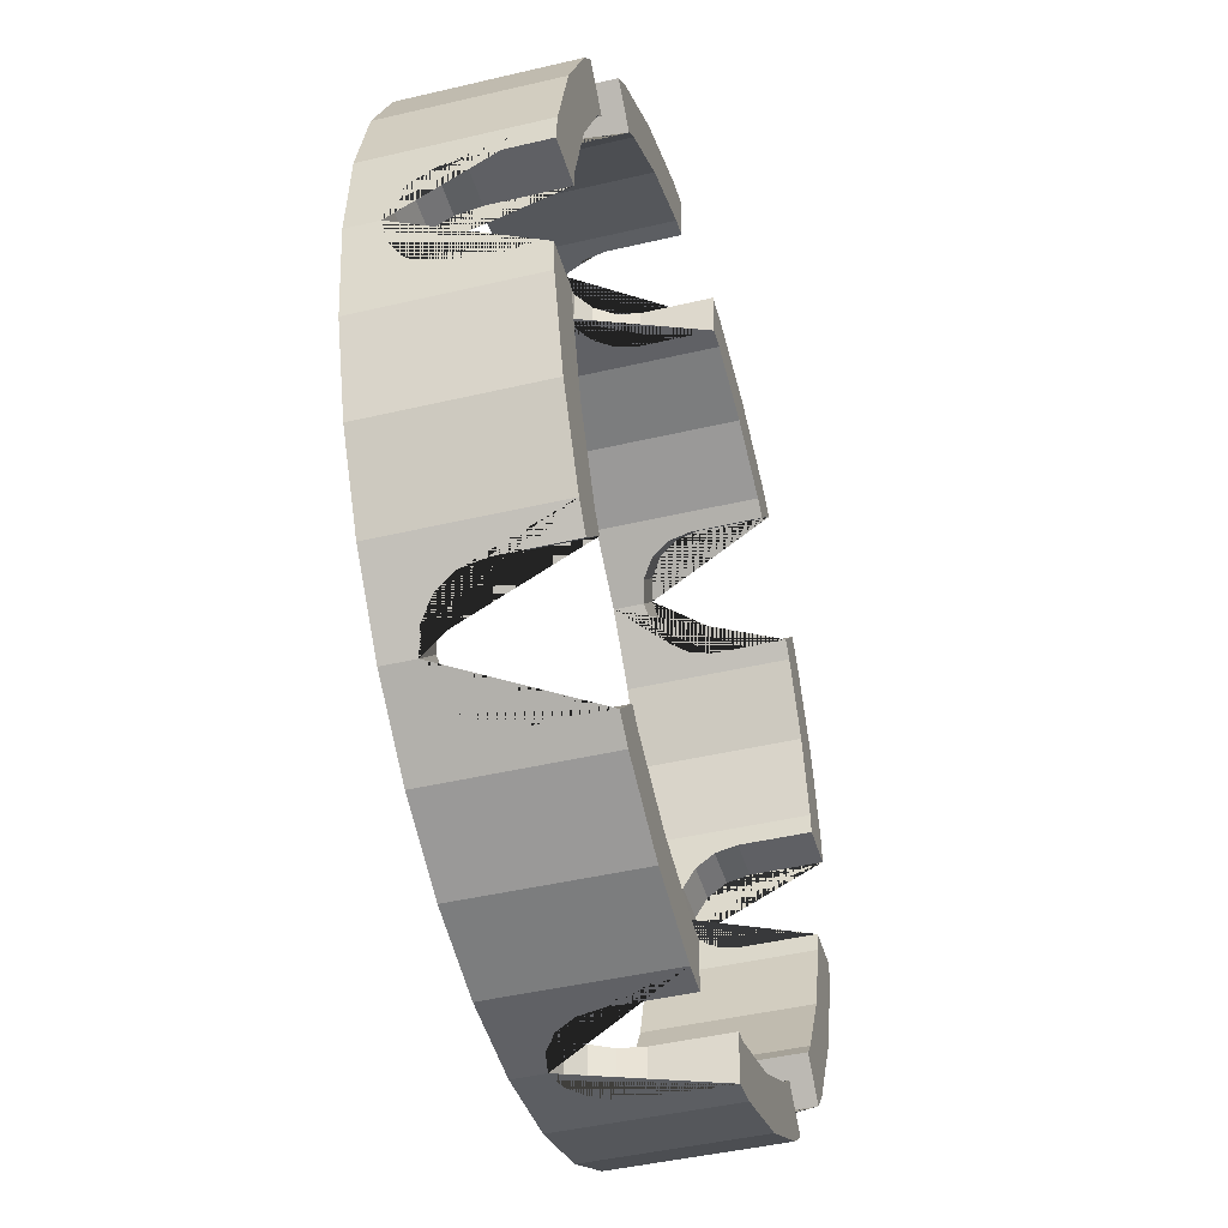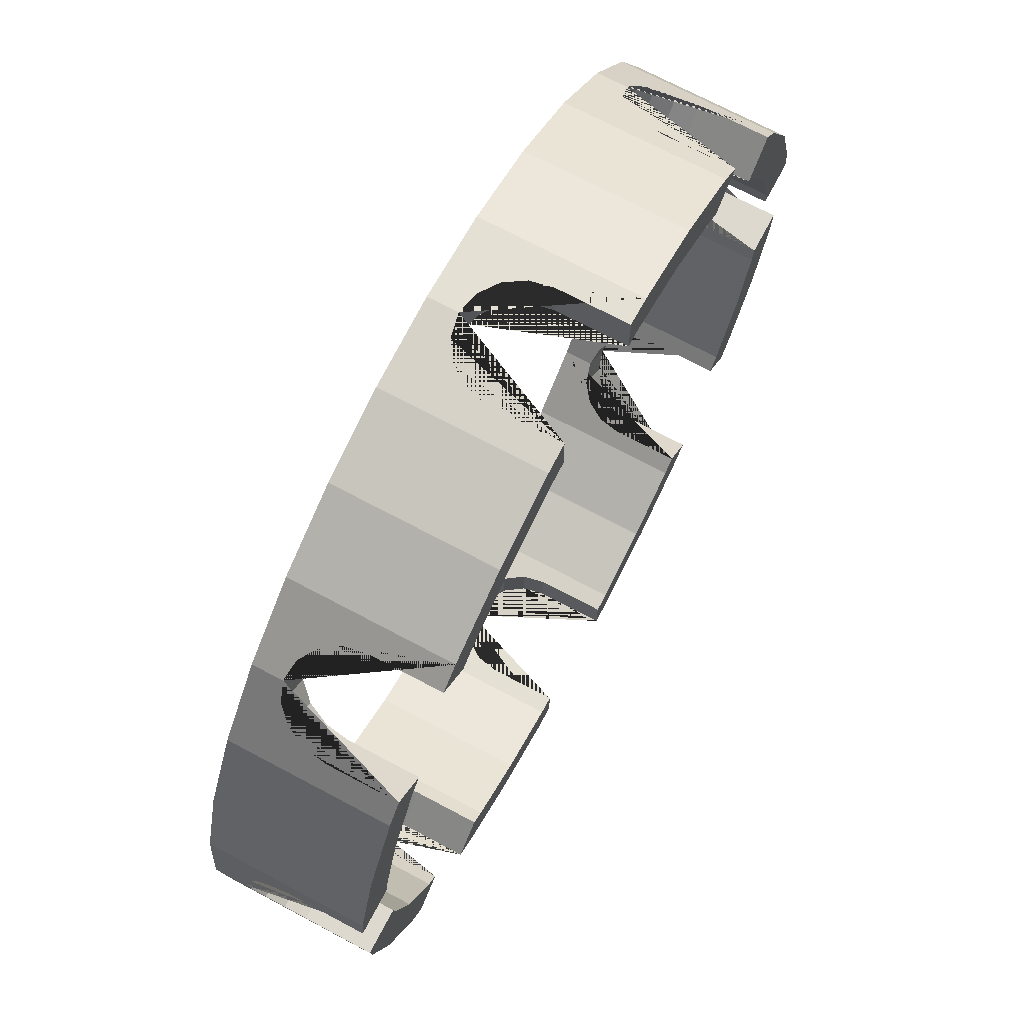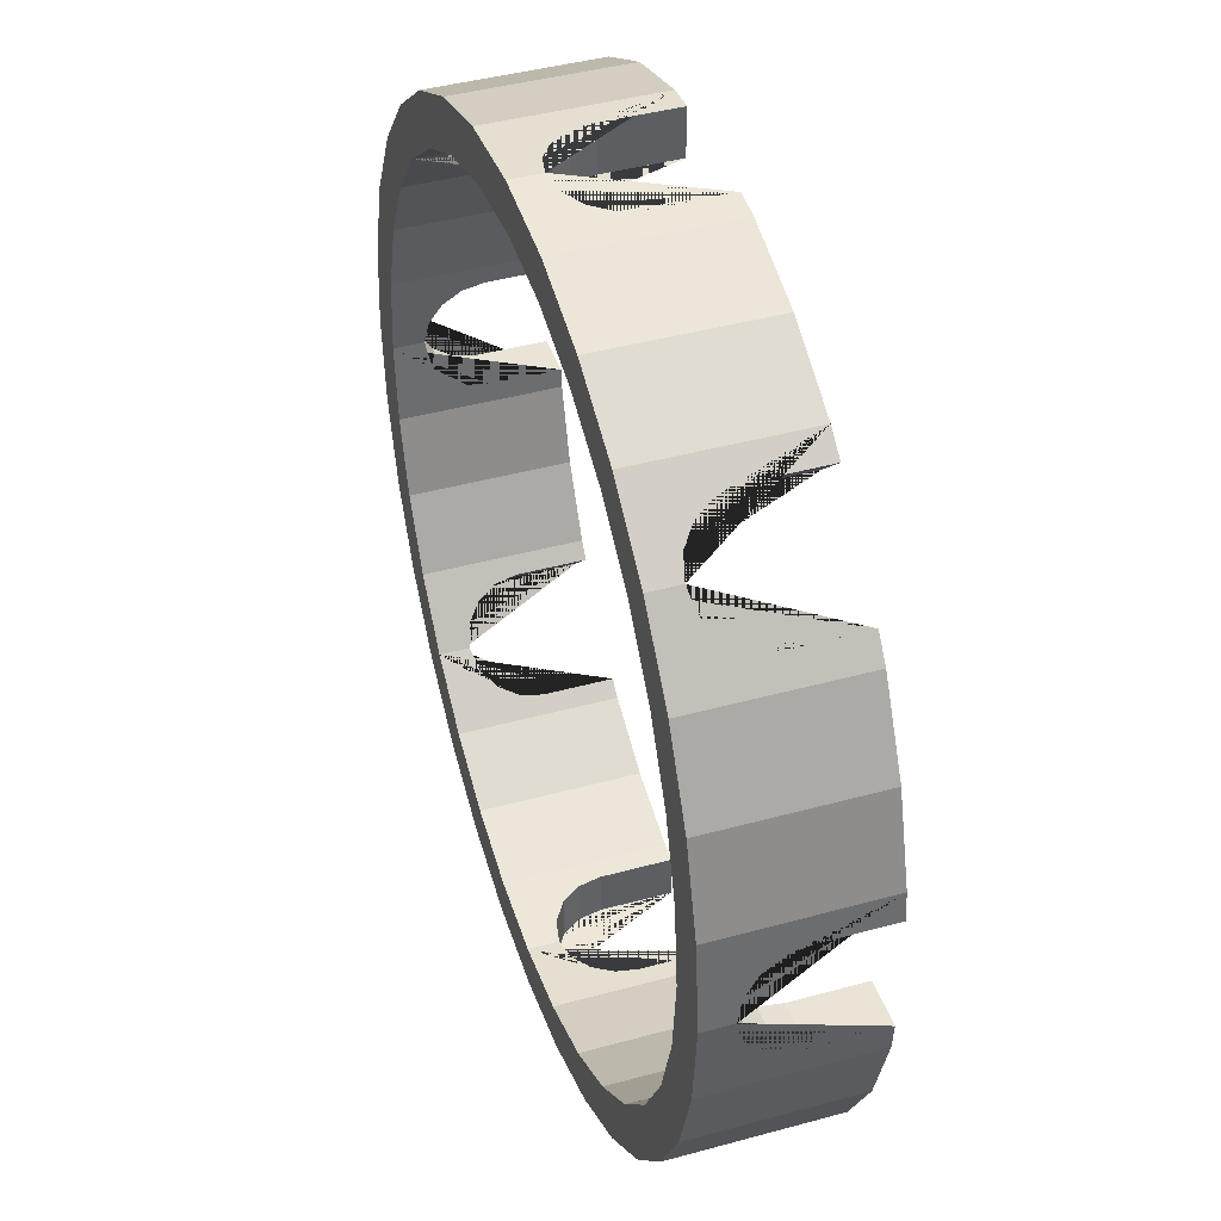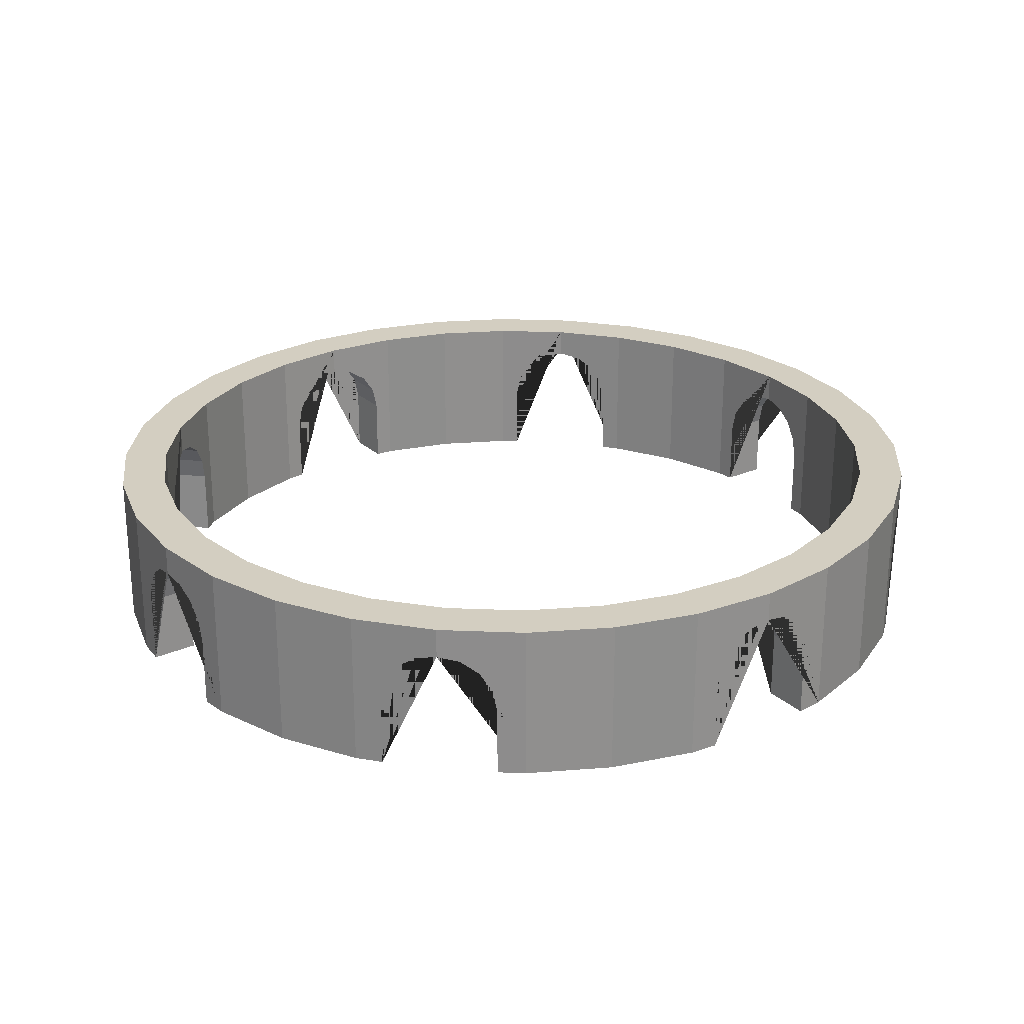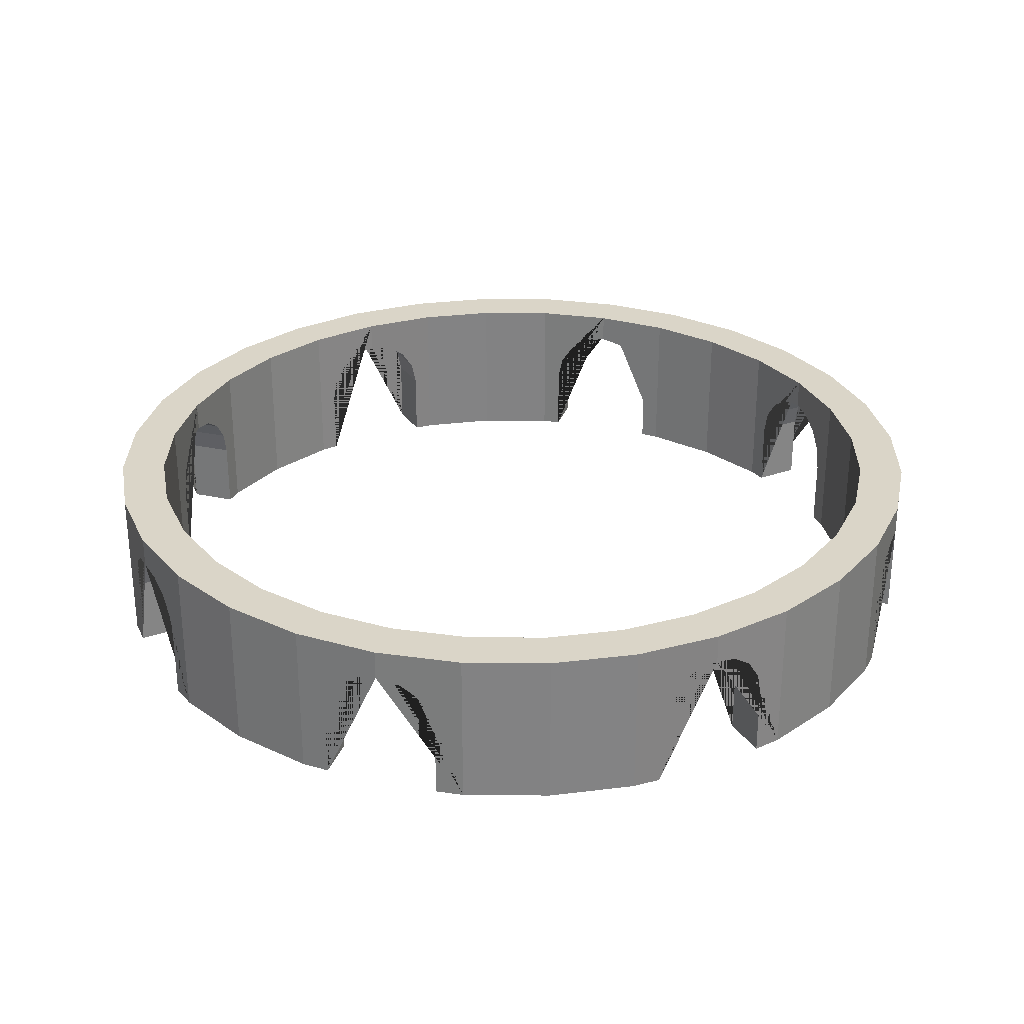
<metadata>
{"format":"obj","ext":"obj","renderer":"f3d","projection":"perspective","resolution":1024,"background":"white","views":[{"elev":-43.3,"azim":-74.3,"up":"+Z"},{"elev":71.4,"azim":-62.0,"up":"+Z"},{"elev":42.7,"azim":-108.1,"up":"+Z"},{"elev":25.1,"azim":9.5,"up":"+Y"},{"elev":29.2,"azim":152.6,"up":"+Y"}]}
</metadata>
<code>
o Cylinder
v 0.1951 0.002294 -0.9808
v 0.3827 0.002294 -0.9239
v 0.8315 0.002294 -0.5556
v 0.8315 0.3597 -0.5556
v 0.9239 0.3597 -0.3827
v 0.9808 0.002294 -0.1951
v 1 0.3597 -0
v 0.9808 0.002294 0.1951
v 0.9239 0.3597 0.3827
v 0.8315 0.002294 0.5556
v 0.5556 0.3597 0.8315
v 0.3827 0.002294 0.9239
v 0.3827 0.3597 0.9239
v 0.1951 0.002294 0.9808
v 0.1951 0.3597 0.9808
v -0 0.3597 1
v -0.3827 0.002294 0.9239
v -0.5556 0.002294 0.8315
v -0.5556 0.3597 0.8315
v -0.9239 0.002294 0.3827
v -0.9808 0.002294 0.1951
v -0.9808 0.3597 0.1951
v -1 0.3597 -1e-06
v -0.9808 0.3597 -0.1951
v -0.9239 0.002294 -0.3827
v -0.9239 0.3597 -0.3827
v -0.8315 0.002294 -0.5556
v -0.3827 0.002294 -0.9239
v -0.3827 0.3597 -0.9239
v -0.1951 0.002294 -0.9808
v -0.1951 0.3597 -0.9808
v 0.3429 0.3597 -0.8277
v 0.4977 0.3597 -0.7449
v 0.6335 0.3597 -0.6335
v 0.8959 0.3597 -0
v 0.1748 0.3597 0.8787
v -0 0.3597 0.8959
v -0.4978 0.3597 0.7449
v -0.6335 0.3597 0.6335
v -0.8787 0.3597 0.1748
v -0.8787 0.3597 -0.1748
v -0.8277 0.3597 -0.3429
v -0.6335 0.3597 -0.6335
v -0.4977 0.3597 -0.7449
v 0.1748 0.002294 -0.8787
v 0.3429 0.002294 -0.8277
v 0.7449 0.002294 -0.4977
v 0.8787 0.002294 -0.1748
v 0.7449 0.002294 0.4977
v -0.3429 0.002294 0.8277
v -0.7449 0.002294 0.4977
v -0.8787 0.002294 0.1748
v -0.7449 0.002294 -0.4978
v -0.4977 0.002294 -0.7449
v -0.3429 0.002294 -0.8277
v -0.1748 0.002294 -0.8787
v 0.1323 0.002294 -0.987
v 0.1323 0.002294 -0.8829
v 0.1323 0.1602 -0.8829
v -0.1222 0.2107 -0.988
v -0.1323 0.002294 -0.987
v 0.1222 0.2107 -0.8839
v 0.05061 0.2823 -0.995
v 0.05061 0.2823 -0.8909
v -0.09351 0.2536 -0.8867
v 0 0.2924 -1
v -0.05061 0.2823 -0.995
v -0.05061 0.2823 -0.8909
v 0.1323 0.002294 0.987
v -0.1323 0.1602 0.987
v -0.1323 0.1602 0.8829
v -0.1222 0.2107 0.8839
v -0.1323 0.002294 0.987
v 0.1222 0.2107 0.988
v -0.09351 0.2536 0.8867
v 0 0.2924 0.8959
v 0 0.2924 1
v -0.05061 0.2823 0.995
v 0.987 0.1602 0.1323
v 0.8829 0.1602 0.1323
v 0.987 0.1602 -0.1323
v 0.988 0.2107 0.1222
v 0.8839 0.2107 0.1222
v 0.8829 0.002294 0.1323
v 0.988 0.2107 -0.1222
v 0.9908 0.2536 -0.09351
v 0.995 0.2823 -0.05061
v 0.8909 0.2823 -0.05061
v 0.9908 0.2536 0.09351
v 1 0.2924 -0
v 0.8959 0.2924 -0
v -0.8829 0.002294 -0.1323
v -0.8829 0.1602 0.1323
v -0.8829 0.1602 -0.1323
v -0.987 0.1602 -0.1323
v -0.8839 0.2107 0.1222
v -0.988 0.2107 0.1222
v -0.8829 0.002294 0.1323
v -0.8839 0.2107 -0.1222
v -0.8867 0.2536 -0.09351
v -0.9908 0.2536 -0.09351
v -0.995 0.2823 -0.05061
v -0.9908 0.2536 0.09351
v -0.8959 0.2924 -0
v -0.8909 0.2823 0.05061
v -0.995 0.2823 0.05061
v -0.5307 0.002294 0.7179
v -0.6043 0.002294 0.7915
v -0.6122 0.2107 0.785
v -0.5609 0.2536 0.6931
v -0.5942 0.2823 0.6658
v -0.7071 0.2924 0.7071
v -0.6658 0.2823 0.5942
v -0.7394 0.2823 0.6678
v -0.7178 0.1602 0.5308
v -0.7915 0.002294 0.6043
v 0.7915 0.002294 -0.6043
v 0.7179 0.002294 -0.5307
v 0.7914 0.1602 -0.6044
v 0.7178 0.1602 -0.5308
v 0.7667 0.2536 -0.6345
v 0.7394 0.2823 -0.6678
v 0.7071 0.2924 -0.7071
v 0.5942 0.2823 -0.6658
v 0.6345 0.2536 -0.7667
v 0.5308 0.1602 -0.7178
v 0.6044 0.1602 -0.7914
v 0.5386 0.2107 0.7114
v 0.5308 0.1602 0.7178
v 0.6345 0.2536 0.7667
v 0.6335 0.2924 0.6335
v 0.6678 0.2823 0.7394
v 0.785 0.2107 0.6122
v 0.6931 0.2536 0.5609
v 0.7179 0.002294 0.5307
v 0.7178 0.1602 0.5308
v -0.7071 0.2924 -0.7071
v -0.7394 0.2823 -0.6678
v -0.5609 0.2536 -0.6931
v -0.5308 0.1602 -0.7178
v -0.6044 0.1602 -0.7914
v -0.5307 0.002294 -0.7179
v -0.6043 0.002294 -0.7915
v 0.1951 0.3597 -0.9808
v 0 0.3597 -1
v 0.3827 0.3597 -0.9239
v 0.5556 0.002294 -0.8315
v 0.5556 0.3597 -0.8315
v 0.7071 0.3597 -0.7071
v 0.9239 0.002294 -0.3827
v 0.9808 0.3597 -0.1951
v 0.987 0.002294 0.1323
v 0.9808 0.3597 0.1951
v 0.9239 0.002294 0.3827
v 0.8315 0.3597 0.5556
v 0.7071 0.3597 0.7071
v 0.6043 0.002294 0.7915
v 0.5556 0.002294 0.8315
v -0.1951 0.002294 0.9808
v -0.1951 0.3597 0.9808
v -0.3827 0.3597 0.9239
v -0.7071 0.3597 0.7071
v -0.8315 0.002294 0.5556
v -0.8315 0.3597 0.5556
v -0.9239 0.3597 0.3827
v -0.987 0.002294 -0.1323
v -0.9808 0.002294 -0.1951
v -0.8315 0.3597 -0.5556
v -0.7071 0.3597 -0.7071
v -0.5556 0.002294 -0.8315
v -0.5556 0.3597 -0.8315
v 0.1748 0.3597 -0.8787
v 0 0.3597 -0.8959
v 0.7449 0.3597 -0.4977
v 0.8277 0.3597 -0.3429
v 0.8787 0.3597 -0.1748
v 0.8787 0.3597 0.1748
v 0.8277 0.3597 0.3429
v 0.7449 0.3597 0.4977
v 0.6335 0.3597 0.6335
v 0.4977 0.3597 0.7449
v 0.3429 0.3597 0.8277
v -0.1748 0.3597 0.8787
v -0.3429 0.3597 0.8277
v -0.7449 0.3597 0.4977
v -0.8277 0.3597 0.3429
v -0.8959 0.3597 -1e-06
v -0.7449 0.3597 -0.4978
v -0.3429 0.3597 -0.8277
v -0.1748 0.3597 -0.8787
v 0.4977 0.002294 -0.7449
v 0.8277 0.002294 -0.3429
v 0.8787 0.002294 0.1748
v 0.8277 0.002294 0.3429
v 0.5307 0.002294 0.7179
v 0.4977 0.002294 0.7449
v 0.3429 0.002294 0.8277
v 0.1748 0.002294 0.8787
v -0.1323 0.002294 0.8829
v -0.1748 0.002294 0.8787
v -0.4978 0.002294 0.7449
v -0.7179 0.002294 0.5307
v -0.8277 0.002294 0.3429
v -0.8787 0.002294 -0.1748
v -0.8277 0.002294 -0.3429
v 0.1323 0.1602 -0.987
v -0.1323 0.1602 -0.987
v -0.1222 0.2107 -0.8839
v -0.1323 0.1602 -0.8829
v -0.1323 0.002294 -0.8829
v 0.1222 0.2107 -0.988
v 0.09351 0.2536 -0.9908
v 0.09351 0.2536 -0.8867
v -0.09351 0.2536 -0.9908
v 0 0.2924 -0.8959
v 0.1323 0.1602 0.8829
v 0.1323 0.002294 0.8829
v 0.1323 0.1602 0.987
v -0.1222 0.2107 0.988
v 0.1222 0.2107 0.8839
v 0.09351 0.2536 0.9908
v 0.09351 0.2536 0.8867
v 0.05061 0.2823 0.8909
v -0.09351 0.2536 0.9908
v 0.05061 0.2823 0.995
v -0.05061 0.2823 0.8909
v 0.987 0.002294 -0.1323
v 0.8829 0.002294 -0.1323
v 0.8829 0.1602 -0.1323
v 0.8839 0.2107 -0.1222
v 0.8867 0.2536 -0.09351
v 0.8867 0.2536 0.09351
v 0.995 0.2823 0.05061
v 0.8909 0.2823 0.05061
v -0.987 0.1602 0.1323
v -0.987 0.002294 0.1323
v -0.988 0.2107 -0.1222
v -0.8867 0.2536 0.09351
v -0.8909 0.2823 -0.05061
v -1 0.2924 -0
v -0.6044 0.1602 0.7914
v -0.5308 0.1602 0.7178
v -0.5386 0.2107 0.7114
v -0.6345 0.2536 0.7667
v -0.6678 0.2823 0.7394
v -0.6335 0.2924 0.6335
v -0.6931 0.2536 0.5609
v -0.7667 0.2536 0.6345
v -0.7114 0.2107 0.5386
v -0.785 0.2107 0.6122
v -0.7914 0.1602 0.6044
v 0.785 0.2107 -0.6122
v 0.7114 0.2107 -0.5386
v 0.6931 0.2536 -0.5609
v 0.6658 0.2823 -0.5942
v 0.6335 0.2924 -0.6335
v 0.6678 0.2823 -0.7394
v 0.5609 0.2536 -0.6931
v 0.5386 0.2107 -0.7114
v 0.6122 0.2107 -0.785
v 0.6043 0.002294 -0.7915
v 0.5307 0.002294 -0.7179
v 0.5609 0.2536 0.6931
v 0.6122 0.2107 0.785
v 0.6044 0.1602 0.7914
v 0.5942 0.2823 0.6658
v 0.6658 0.2823 0.5942
v 0.7394 0.2823 0.6678
v 0.7071 0.2924 0.7071
v 0.7114 0.2107 0.5386
v 0.7667 0.2536 0.6345
v 0.7915 0.002294 0.6043
v 0.7914 0.1602 0.6044
v -0.7178 0.1602 -0.5308
v -0.7114 0.2107 -0.5386
v -0.7914 0.1602 -0.6044
v -0.785 0.2107 -0.6122
v -0.7915 0.002294 -0.6043
v -0.7179 0.002294 -0.5307
v -0.6931 0.2536 -0.5609
v -0.7667 0.2536 -0.6345
v -0.6335 0.2924 -0.6335
v -0.6658 0.2823 -0.5942
v -0.5386 0.2107 -0.7114
v -0.6122 0.2107 -0.785
v -0.6345 0.2536 -0.7667
v -0.5942 0.2823 -0.6658
v -0.6678 0.2823 -0.7394
f 64 63 212 213
f 215 66 63 64
f 213 212 211 62
f 62 211 206 59
f 208 60 214 65
f 209 207 60 208
f 65 214 67 68
f 207 209 210 61
f 68 67 66 215
f 59 206 57 58
f 77 76 223 225
f 221 222 220 74
f 74 220 216 218
f 219 72 75 224
f 70 71 72 219
f 224 75 226 78
f 71 70 73 199
f 78 226 76 77
f 218 216 217 69
f 87 88 231 86
f 90 91 88 87
f 86 231 230 85
f 85 230 229 81
f 82 83 232 89
f 79 80 83 82
f 89 232 234 233
f 80 79 152 84
f 233 234 91 90
f 81 229 228 227
f 239 102 101 100
f 104 240 102 239
f 100 101 237 99
f 99 237 95 94
f 96 97 103 238
f 93 235 97 96
f 238 103 106 105
f 235 93 98 236
f 105 106 240 104
f 94 95 166 92
f 113 114 248 247
f 246 112 114 113
f 249 250 251 115
f 243 109 244 110
f 242 241 109 243
f 110 244 245 111
f 241 242 107 108
f 115 251 116 202
f 111 245 112 246
f 257 124 258 125
f 123 256 124 257
f 125 258 259 260
f 260 259 126 127
f 252 253 254 121
f 119 120 253 252
f 121 254 255 122
f 120 119 117 118
f 127 126 262 261
f 122 255 256 123
f 266 132 130 263
f 131 269 132 266
f 263 130 264 128
f 128 264 265 129
f 270 133 271 134
f 136 273 133 270
f 134 271 268 267
f 273 136 135 272
f 129 265 157 195
f 267 268 269 131
f 138 283 280 281
f 137 282 283 138
f 285 284 139 286
f 141 140 284 285
f 286 139 287 288
f 140 141 143 142
f 288 287 282 137
f 225 223 222 221
f 247 248 250 249
f 281 280 275 277
f 277 275 274 276
f 276 274 279 278
f 1 144 146 2
f 2 146 148 147
f 147 148 149 123 257 125 260 127 261
f 3 4 5 150
f 150 5 151 6
f 6 151 7 90 87 86 85 81 227
f 8 153 9 154
f 154 9 155 10
f 10 155 156 269 268 271 133 273 272
f 158 11 13 12
f 12 13 15 14
f 14 15 16 77 225 221 74 218 69
f 159 160 161 17
f 17 161 19 18
f 18 19 162 112 245 244 109 241 108
f 163 164 165 20
f 20 165 22 21
f 21 22 23 240 106 103 97 235 236
f 167 24 26 25
f 25 26 168 27
f 27 168 169 137 138 281 277 276 278
f 170 171 29 28
f 15 13 182 36
f 28 29 31 30
f 30 31 145 66 67 214 60 207 61
f 1 2 46 45
f 23 22 40 187
f 146 144 172 32
f 155 9 178 179
f 162 19 38 39
f 171 169 43 44
f 151 5 175 176
f 16 15 36 37
f 24 23 187 41
f 148 146 32 33
f 164 162 39 185
f 29 171 44 189
f 7 151 176 35
f 160 16 37 183
f 26 24 41 42
f 149 148 33 34
f 11 156 180 181
f 31 29 189 190
f 153 7 35 177
f 168 26 42 188
f 4 149 34 174
f 13 11 181 182
f 22 165 186 40
f 145 31 190 173
f 9 153 177 178
f 19 161 184 38
f 169 168 188 43
f 5 4 174 175
f 154 10 49 194
f 18 108 107 201
f 150 6 48 192
f 14 69 217 198
f 2 147 191 46
f 10 272 135 49
f 170 28 55 54
f 6 227 228 48
f 167 25 205 204
f 163 20 203 51
f 28 30 56 55
f 159 17 50 200
f 25 27 53 205
f 158 12 197 196
f 20 21 52 203
f 30 61 210 56
f 8 154 194 193
f 17 18 201 50
f 27 278 279 53
f 3 150 192 47
f 12 14 198 197
f 21 236 98 52
f 174 34 256 255 254 253 120 118 47
f 175 174 47 192
f 176 175 192 48
f 35 176 48 228 229 230 231 88 91
f 177 35 91 234 232 83 80 84 193
f 179 178 194 49
f 180 179 49 135 136 270 134 267 131
f 181 180 131 266 263 128 129 195 196
f 36 182 197 198
f 37 36 198 217 216 220 222 223 76
f 183 37 76 226 75 72 71 199 200
f 184 183 200 50
f 38 184 50 201
f 39 38 201 107 242 243 110 111 246
f 185 39 246 113 247 249 115 202 51
f 186 185 51 203
f 40 186 203 52
f 187 40 52 98 93 96 238 105 104
f 41 187 104 239 100 99 94 92 204
f 42 41 204 205
f 188 42 205 53
f 43 188 53 279 274 275 280 283 282
f 44 43 282 287 139 284 140 142 54
f 189 44 54 55
f 190 189 55 56
f 173 190 56 210 209 208 65 68 215
f 172 173 215 64 213 62 59 58 45
f 32 172 45 46
f 33 32 46 191
f 34 33 191 262 126 259 258 124 256
f 57 206 211 212 63 66 145 144 1
f 58 57 1 45
f 73 70 219 224 78 77 16 160 159
f 199 73 159 200
f 84 152 8 193
f 152 79 82 89 233 90 7 153 8
f 166 95 237 101 102 240 23 24 167
f 92 166 167 204
f 116 251 250 248 114 112 162 164 163
f 202 116 163 51
f 118 117 3 47
f 117 119 252 121 122 123 149 4 3
f 157 265 264 130 132 269 156 11 158
f 142 143 170 54
f 143 141 285 286 288 137 169 171 170
f 156 155 179 180
f 165 164 185 186
f 161 160 183 184
f 144 145 173 172
f 147 261 262 191
f 178 177 193 194
f 182 181 196 197
f 195 157 158 196

</code>
